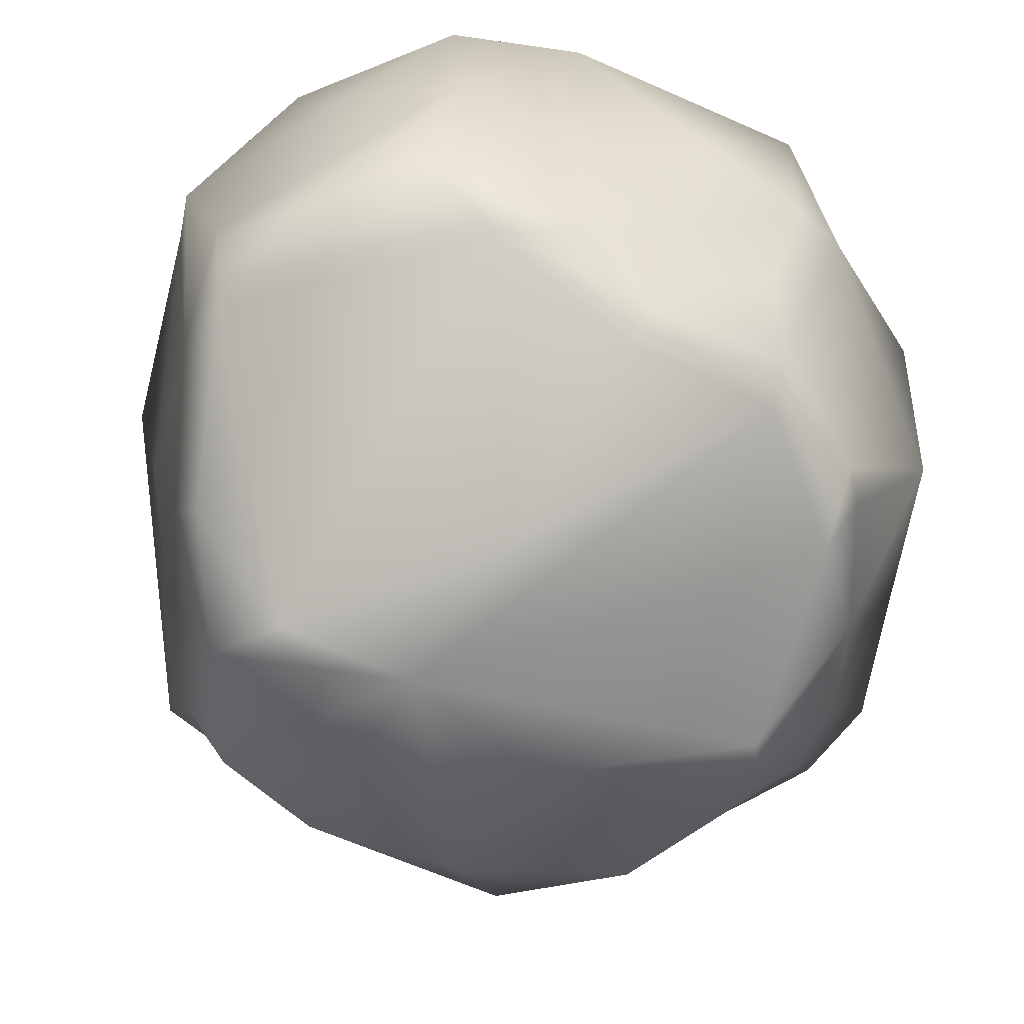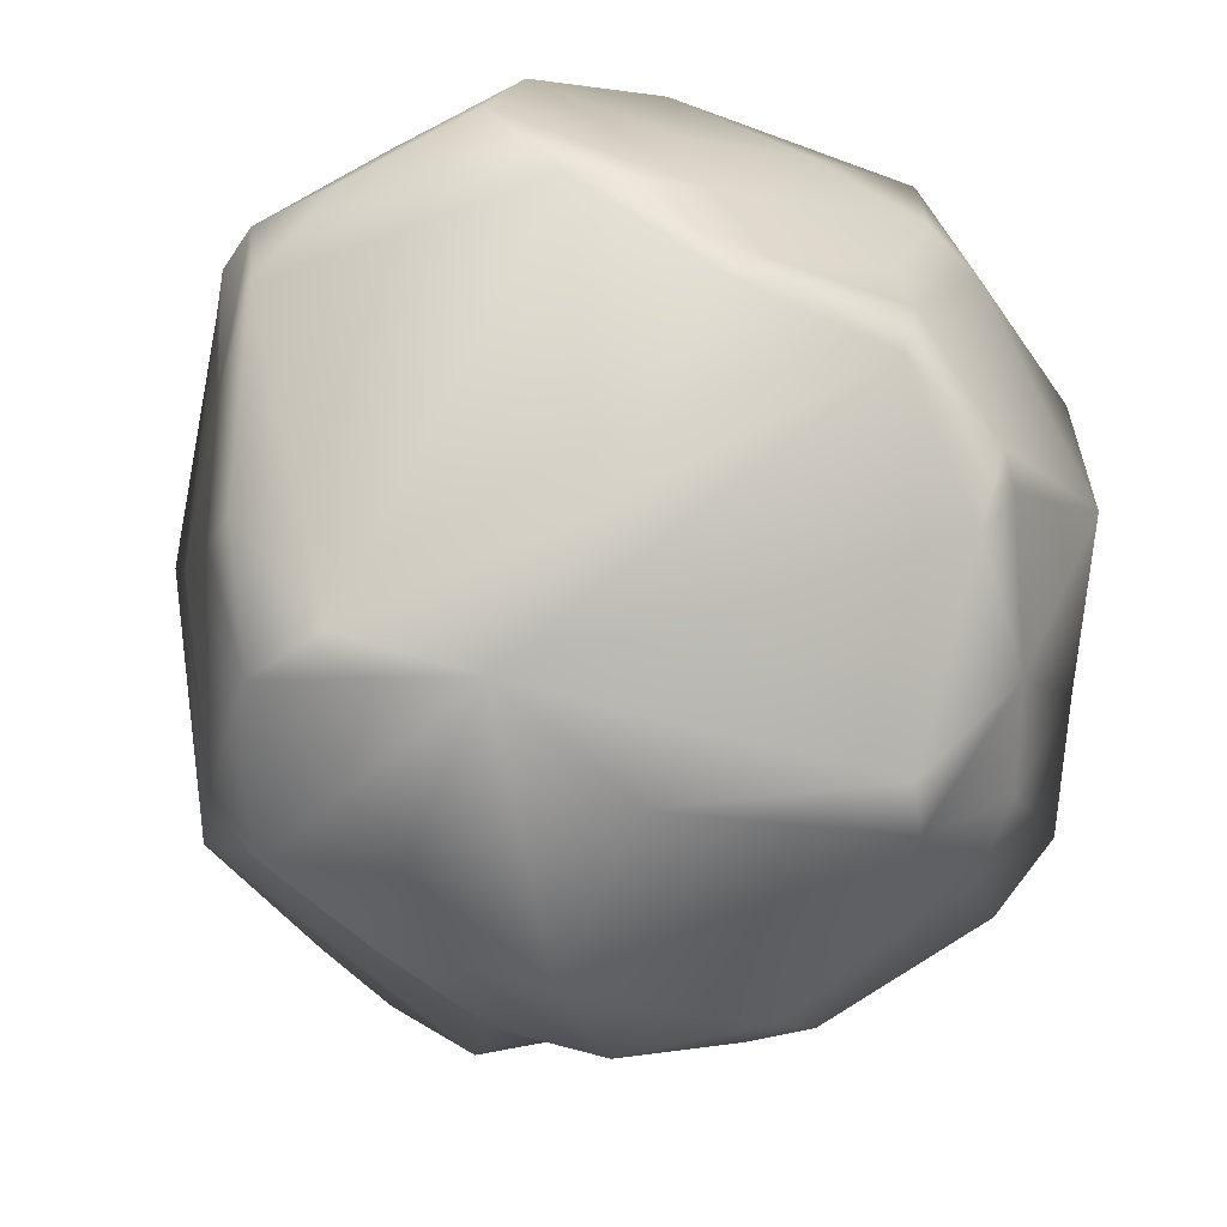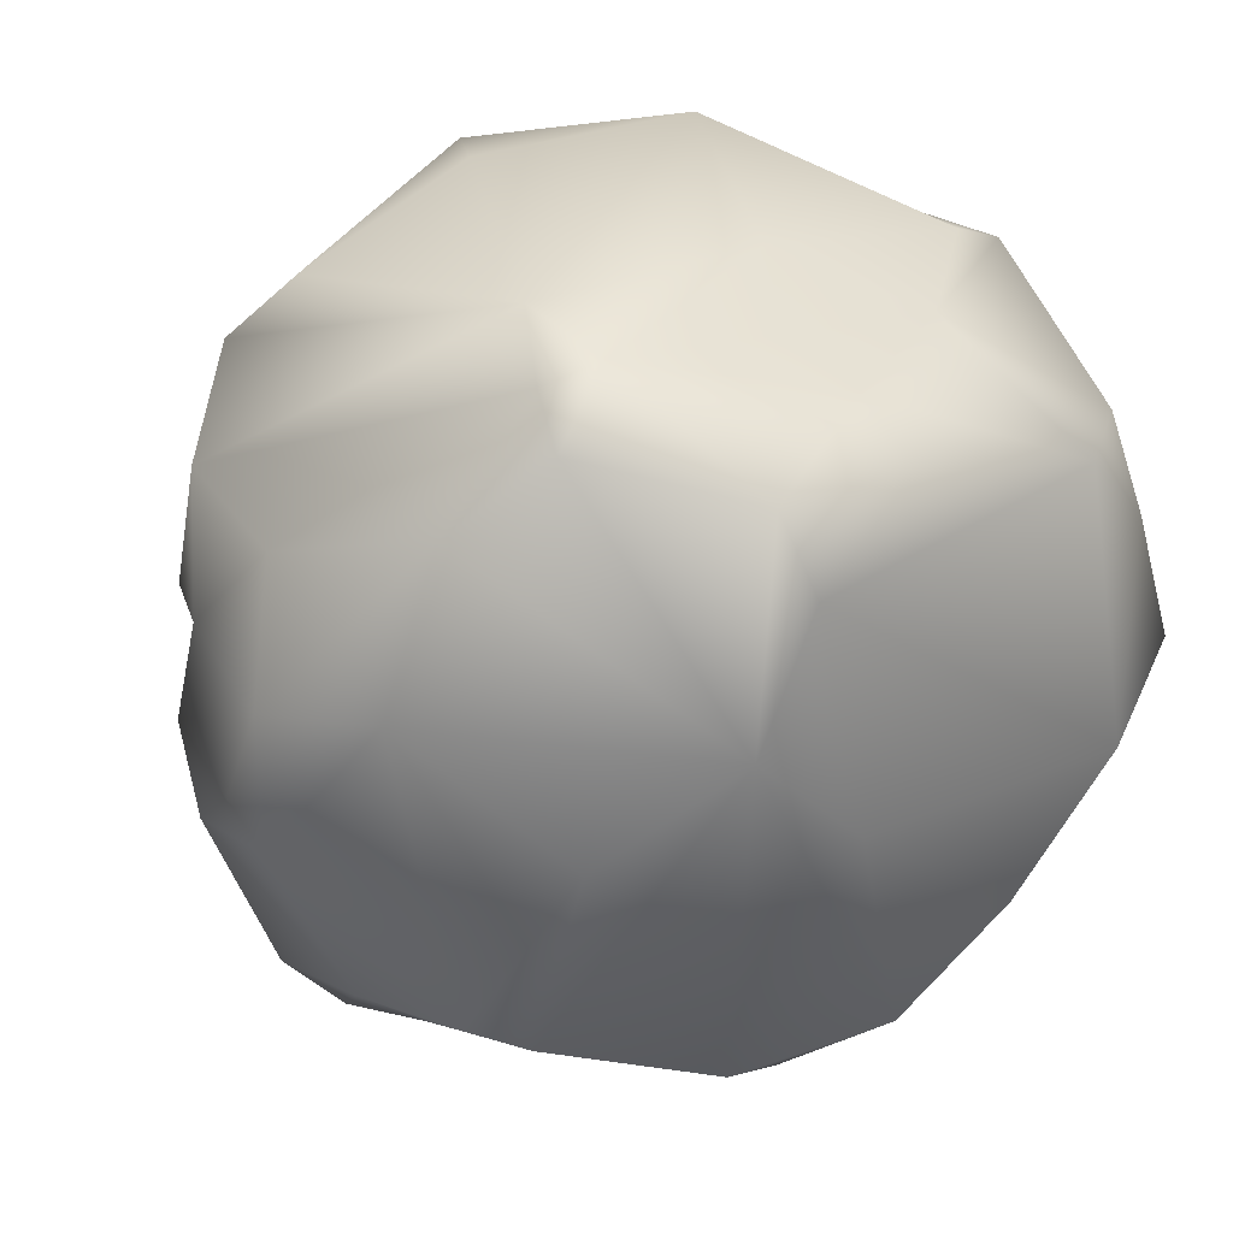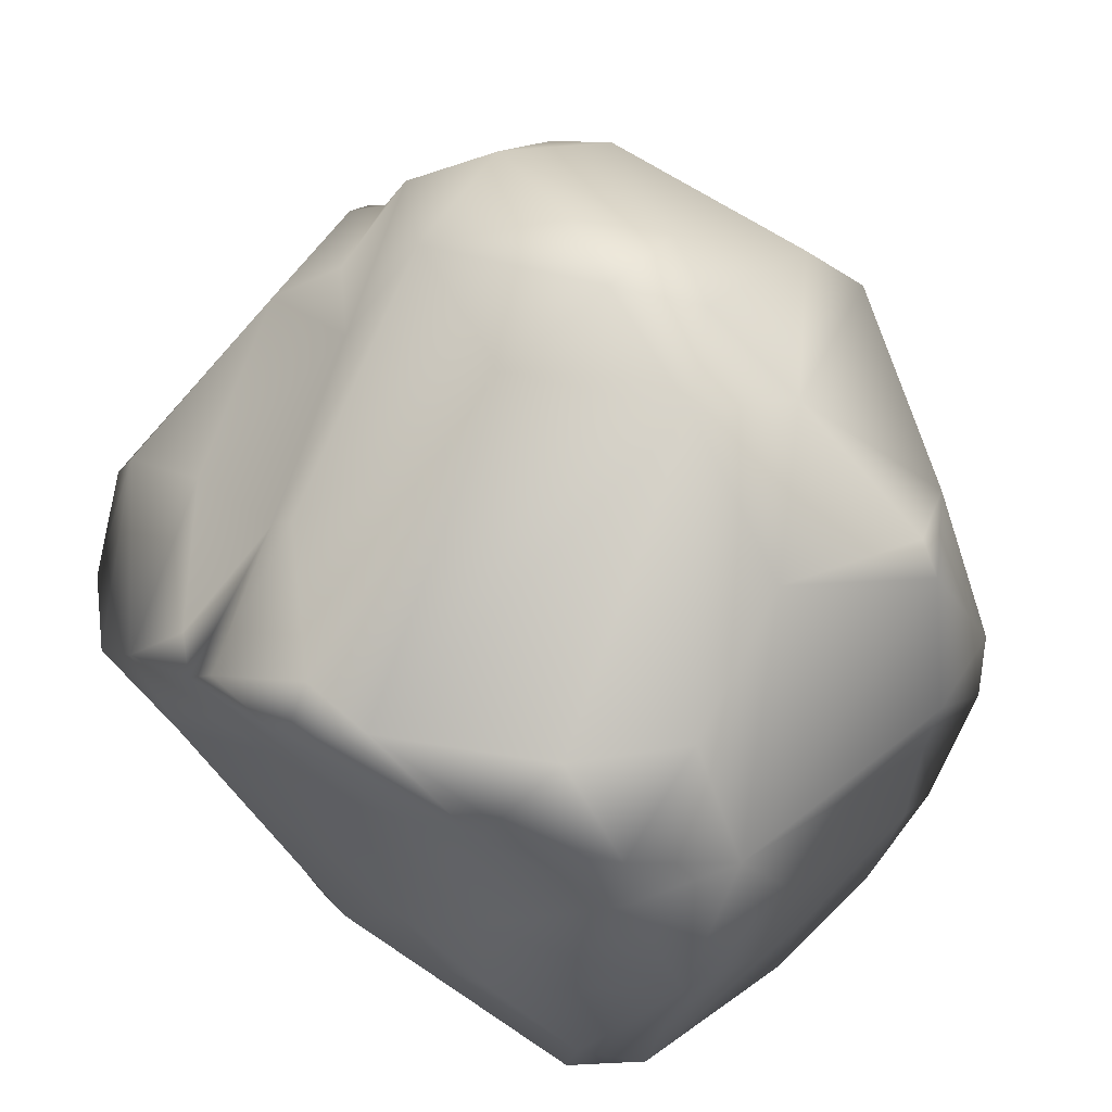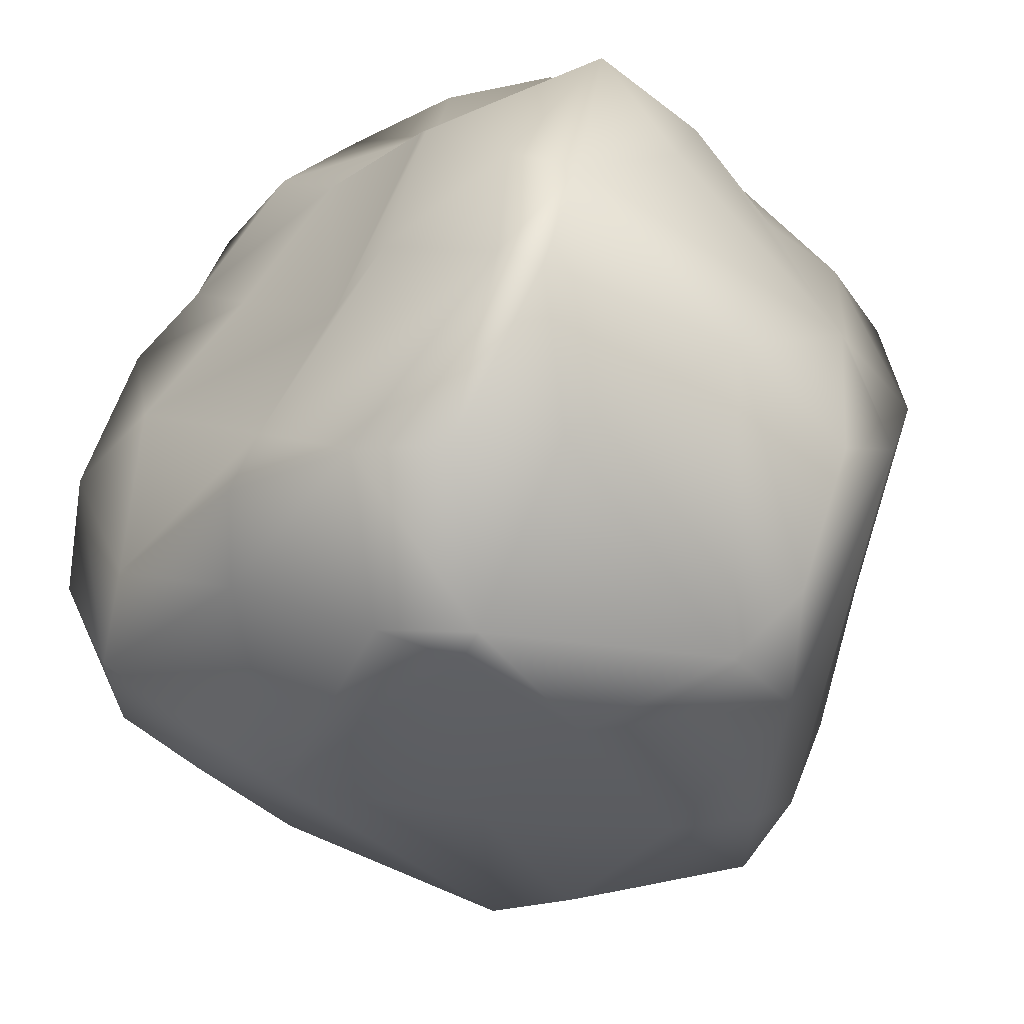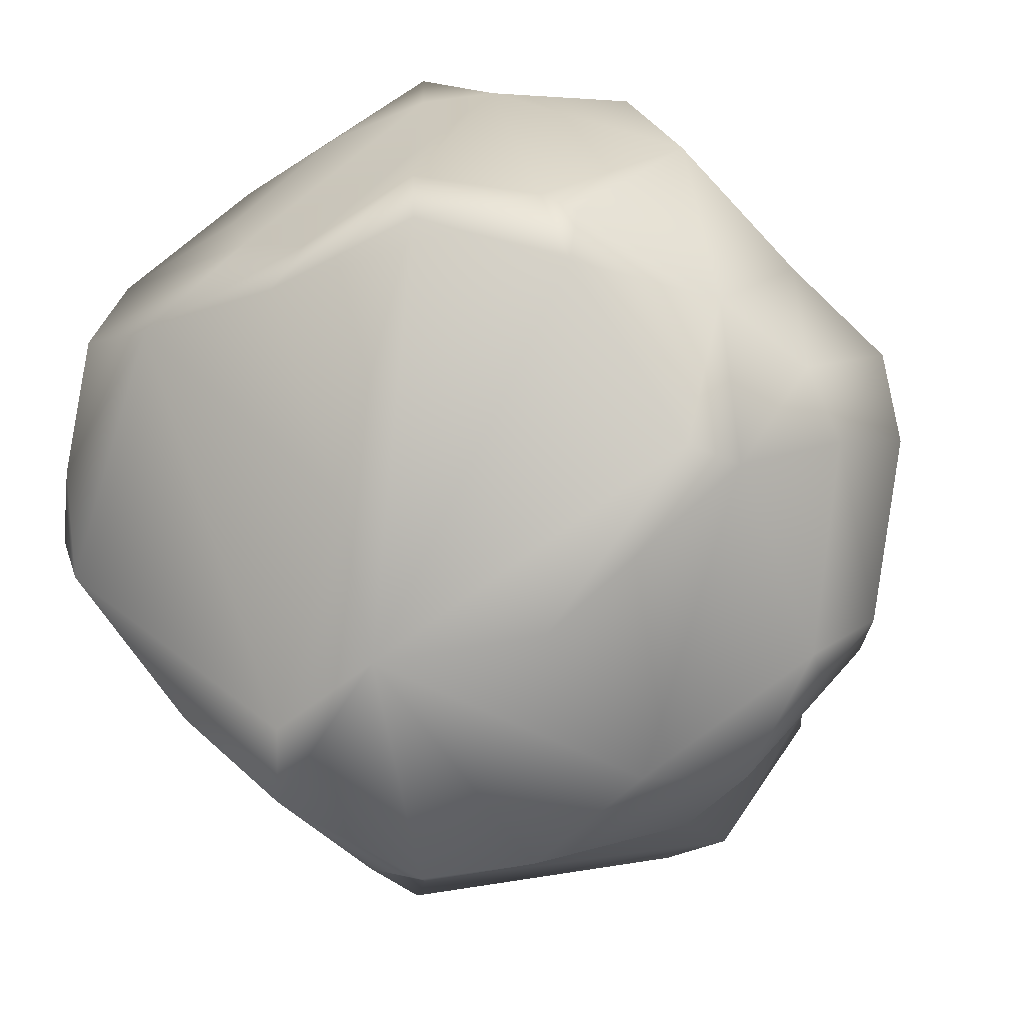
<metadata>
{"format":"obj","ext":"obj","renderer":"f3d","projection":"perspective","resolution":1024,"background":"white","views":[{"elev":-52.6,"azim":-109.6,"up":"+Y"},{"elev":-69.8,"azim":-106.7,"up":"+Y"},{"elev":-61.3,"azim":151.4,"up":"+Y"},{"elev":73.2,"azim":-132.1,"up":"+Z"},{"elev":-48.7,"azim":-129.3,"up":"+Z"},{"elev":-71.8,"azim":-54.6,"up":"+Y"}]}
</metadata>
<code>
g rock_square
v -0.3041 0.2681 -0.8054
v -0.1814 -0.06464 -0.7427
v -0.2255 0.2411 -0.7937
v -0.4971 -0.1398 -0.7572
v -0.4564 -0.3168 -0.7256
v -0.04618 -0.4058 -0.6837
v -0.1486 -0.5229 -0.6603
v -0.08034 -0.7002 -0.4726
v -0.7683 -0.325 -0.3091
v -0.617 -0.204 -0.6426
v -0.809 0.1031 -0.3939
v -0.5854 0.3103 -0.5795
v -0.4836 0.4728 -0.6379
v -0.3495 0.5826 -0.608
v -0.7252 0.4711 -0.3838
v -0.6794 0.5329 -0.3525
v -0.3655 -0.6469 -0.1261
v -0.1083 -0.7832 -0.2291
v -0.795 -0.1587 -0.456
v -0.7816 -0.2122 -0.07303
v -0.7884 0.4391 -0.1374
v -0.1671 0.6519 -0.4484
v -0.08315 0.6505 -0.5261
v -0.4292 0.595 -0.1234
v -0.2814 0.5938 -0.1734
v -0.6975 0.5242 -0.06684
v -0.7748 0.36 0.3218
v -0.5289 0.5835 0.1467
v -0.7971 0.05684 -0.1272
v -0.8009 0.204 0.1128
v -0.4554 0.5415 0.2711
v -0.7663 0.1121 0.3251
v -0.6944 0.1632 0.4448
v -0.6198 0.3451 0.4282
v -0.1806 0.5604 0.3762
v 0.03464 0.6011 0.1862
v -0.7226 -0.1198 0.2625
v -0.3836 0.457 0.4333
v -0.7235 -0.2979 0.03209
v -0.7137 -0.3053 0.2804
v -0.7141 -0.46 -0.03511
v -0.6719 -0.4614 0.258
v -0.5638 -0.4104 0.4654
v -0.4555 -0.5295 0.4506
v -0.5777 0.3199 0.5403
v -0.09407 -0.6913 0.4491
v 0.02425 -0.794 0.05656
v -0.503 -0.429 0.5038
v -0.4347 -0.1405 0.711
v -0.2092 -0.4091 0.6224
v -0.1344 -0.2252 0.7573
v -0.529 0.1235 0.6598
v 0.007199 -0.6447 0.4994
v -0.4067 0.298 0.6385
v -0.3958 0.4333 0.5737
v -0.1585 0.4958 0.6281
v 0.3878 -0.704 0.02097
v -0.1083 -0.7832 -0.2291
v -0.001975 -0.3911 0.6824
v -0.05088 0.5931 0.5196
v 0.183 0.6276 0.3439
v 0.03464 0.6011 0.1862
v 0.1389 -0.4445 0.6554
v 0.0999 -0.2584 0.8054
v 0.1249 -0.05096 0.7341
v 0.4253 -0.1241 0.6192
v -0.02856 0.5121 0.6299
v 0.1233 0.6066 0.4781
v 0.21 0.3457 0.568
v 0.263 0.3573 0.4549
v 0.419 -0.5678 0.3955
v 0.2484 -0.3097 0.7425
v 0.5028 -0.3723 0.5066
v 0.5458 -0.5882 0.1598
v 0.5019 -0.4953 0.3745
v 0.5951 -0.2335 0.436
v 0.444 0.0373 0.4356
v 0.4424 -0.6331 -0.2623
v 0.6483 -0.2185 0.2636
v 0.5767 -0.05933 0.3532
v 0.6285 -0.4319 -0.02396
v 0.4624 0.3796 0.2997
v 0.6303 0.06048 0.3138
v 0.6938 -0.1692 0.2358
v 0.7757 -0.2623 -0.01729
v 0.4038 -0.4978 -0.495
v 0.4636 -0.3851 -0.5631
v 0.3499 -0.6173 -0.4614
v 0.809 -0.1027 -0.1691
v 0.6819 0.4428 -0.02671
v 0.04318 -0.6781 -0.567
v -0.08034 -0.7002 -0.4726
v -0.1486 -0.5229 -0.6603
v -0.04618 -0.4058 -0.6837
v 0.3318 -0.4731 -0.574
v 0.07187 -0.2899 -0.6708
v -0.1814 -0.06464 -0.7427
v 0.1243 -0.08604 -0.719
v 0.26 0.273 -0.7519
v -0.2255 0.2411 -0.7937
v -0.1505 0.3711 -0.7439
v -0.3041 0.2681 -0.8054
v -0.3495 0.5826 -0.608
v 0.04205 0.5495 -0.5998
v -0.08315 0.6505 -0.5261
v 0.3015 0.6377 -0.4003
v -0.1671 0.6519 -0.4484
v 0.4575 0.5607 -0.4715
v 0.2268 0.6772 -0.04203
v -0.2814 0.5938 -0.1734
v 0.03464 0.6011 0.1862
v 0.4421 0.6853 -0.0507
v 0.3152 0.6694 0.23
v 0.2426 0.5848 0.3722
v 0.6393 0.4221 0.1034
v 0.5986 0.5912 -0.1704
v 0.5623 0.4469 -0.4622
v 0.554 0.2776 -0.4987
v 0.7516 -0.07383 -0.3132
g rock_square_0
f 3 2 1
f 4 1 2
f 4 2 5
f 2 6 5
f 7 5 6
f 7 8 5
f 8 9 5
f 5 10 4
f 9 10 5
f 4 10 11
f 1 4 12
f 4 11 12
f 12 13 1
f 1 13 14
f 15 13 12
f 11 15 12
f 16 14 13
f 16 13 15
f 17 9 8
f 8 18 17
f 19 11 10
f 9 19 10
f 19 20 11
f 20 19 9
f 15 11 21
f 21 16 15
f 22 14 16
f 23 14 22
f 16 24 22
f 24 25 22
f 16 26 24
f 26 16 21
f 27 26 21
f 24 26 28
f 28 25 24
f 27 28 26
f 21 11 29
f 11 20 29
f 29 30 21
f 30 27 21
f 20 30 29
f 28 31 25
f 31 28 27
f 30 32 27
f 32 30 20
f 32 33 27
f 33 34 27
f 34 31 27
f 31 35 25
f 36 25 35
f 37 32 20
f 33 32 37
f 34 38 31
f 35 31 38
f 37 20 39
f 9 39 20
f 37 39 40
f 37 40 33
f 9 41 39
f 39 41 40
f 41 9 17
f 17 42 41
f 40 41 42
f 18 42 17
f 40 42 43
f 40 43 33
f 42 18 44
f 43 42 44
f 45 34 33
f 34 45 38
f 44 18 46
f 18 47 46
f 44 48 43
f 43 49 33
f 49 43 48
f 48 44 50
f 50 44 46
f 48 50 49
f 50 51 49
f 49 52 33
f 52 45 33
f 51 52 49
f 46 47 53
f 53 50 46
f 45 52 54
f 54 52 51
f 55 45 54
f 45 55 38
f 54 56 55
f 55 56 38
f 51 56 54
f 53 47 57
f 58 57 47
f 59 50 53
f 51 50 59
f 60 38 56
f 38 60 35
f 61 35 60
f 35 61 62
f 53 63 59
f 59 64 51
f 64 59 63
f 51 65 56
f 65 51 64
f 64 66 65
f 56 67 60
f 67 56 65
f 68 60 67
f 61 60 68
f 69 67 65
f 68 67 69
f 65 66 69
f 70 68 69
f 68 70 61
f 69 66 70
f 71 63 53
f 53 57 71
f 64 63 72
f 64 72 66
f 63 73 72
f 73 63 71
f 66 72 73
f 57 74 71
f 73 71 75
f 71 74 75
f 73 75 76
f 76 66 73
f 75 74 76
f 70 66 77
f 66 76 77
f 78 74 57
f 57 58 78
f 74 79 76
f 80 77 76
f 76 79 80
f 78 81 74
f 81 79 74
f 70 77 82
f 83 77 80
f 83 82 77
f 80 79 84
f 83 80 84
f 85 79 81
f 84 79 85
f 81 78 86
f 86 85 81
f 86 87 85
f 88 78 58
f 78 88 86
f 85 89 84
f 85 87 89
f 90 83 84
f 84 89 90
f 91 88 58
f 58 92 91
f 92 93 91
f 91 93 94
f 95 86 88
f 91 95 88
f 95 91 94
f 86 95 87
f 96 95 94
f 96 94 97
f 98 95 96
f 97 98 96
f 87 95 98
f 99 87 98
f 97 100 98
f 98 100 99
f 100 101 99
f 102 101 100
f 101 102 103
f 104 101 103
f 101 104 99
f 105 104 103
f 106 104 105
f 106 105 107
f 104 108 99
f 104 106 108
f 107 109 106
f 109 107 110
f 111 109 110
f 109 112 106
f 112 108 106
f 111 113 109
f 109 113 112
f 113 111 61
f 61 114 113
f 70 114 61
f 70 82 114
f 114 82 113
f 82 115 113
f 115 112 113
f 83 115 82
f 115 83 90
f 112 115 116
f 112 116 108
f 115 90 116
f 117 108 116
f 117 116 90
f 117 99 108
f 89 117 90
f 118 99 117
f 87 99 118
f 87 119 89
f 89 119 117
f 117 119 118
f 119 87 118

</code>
